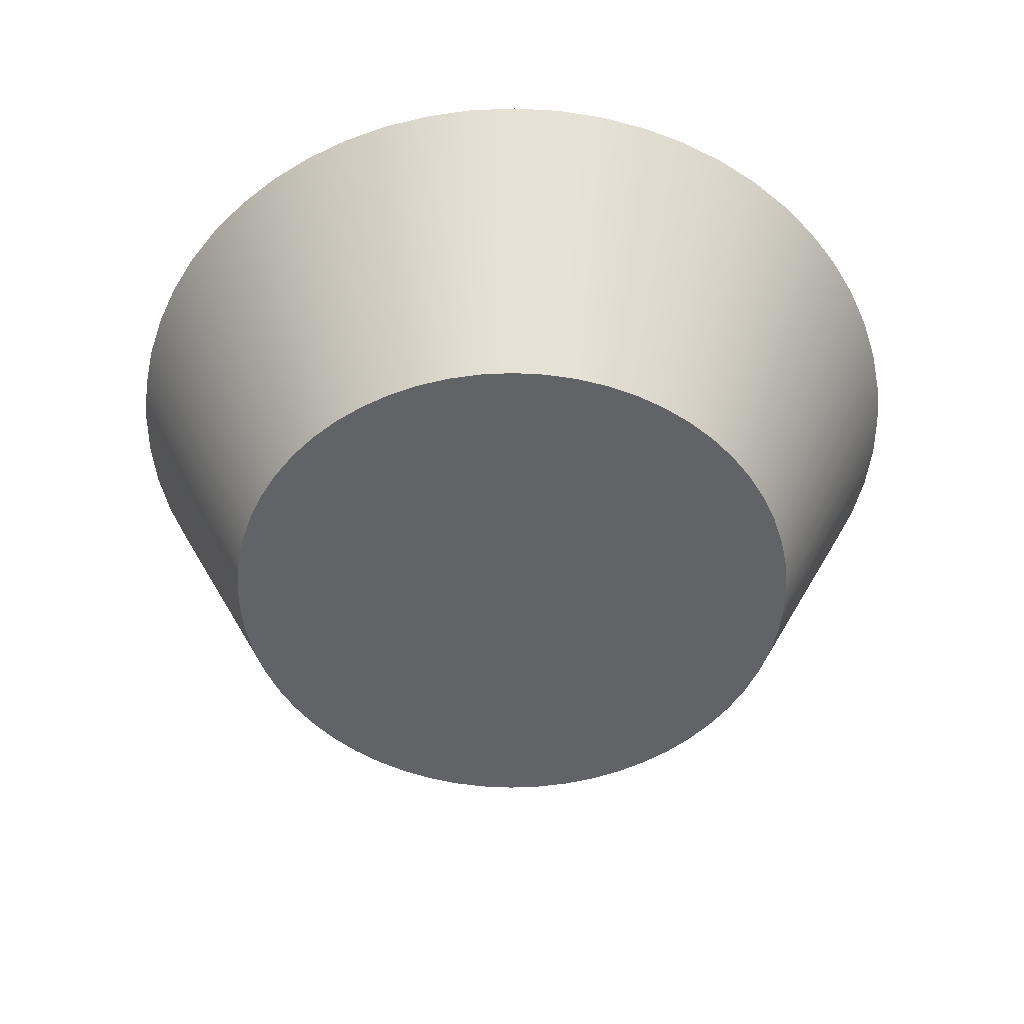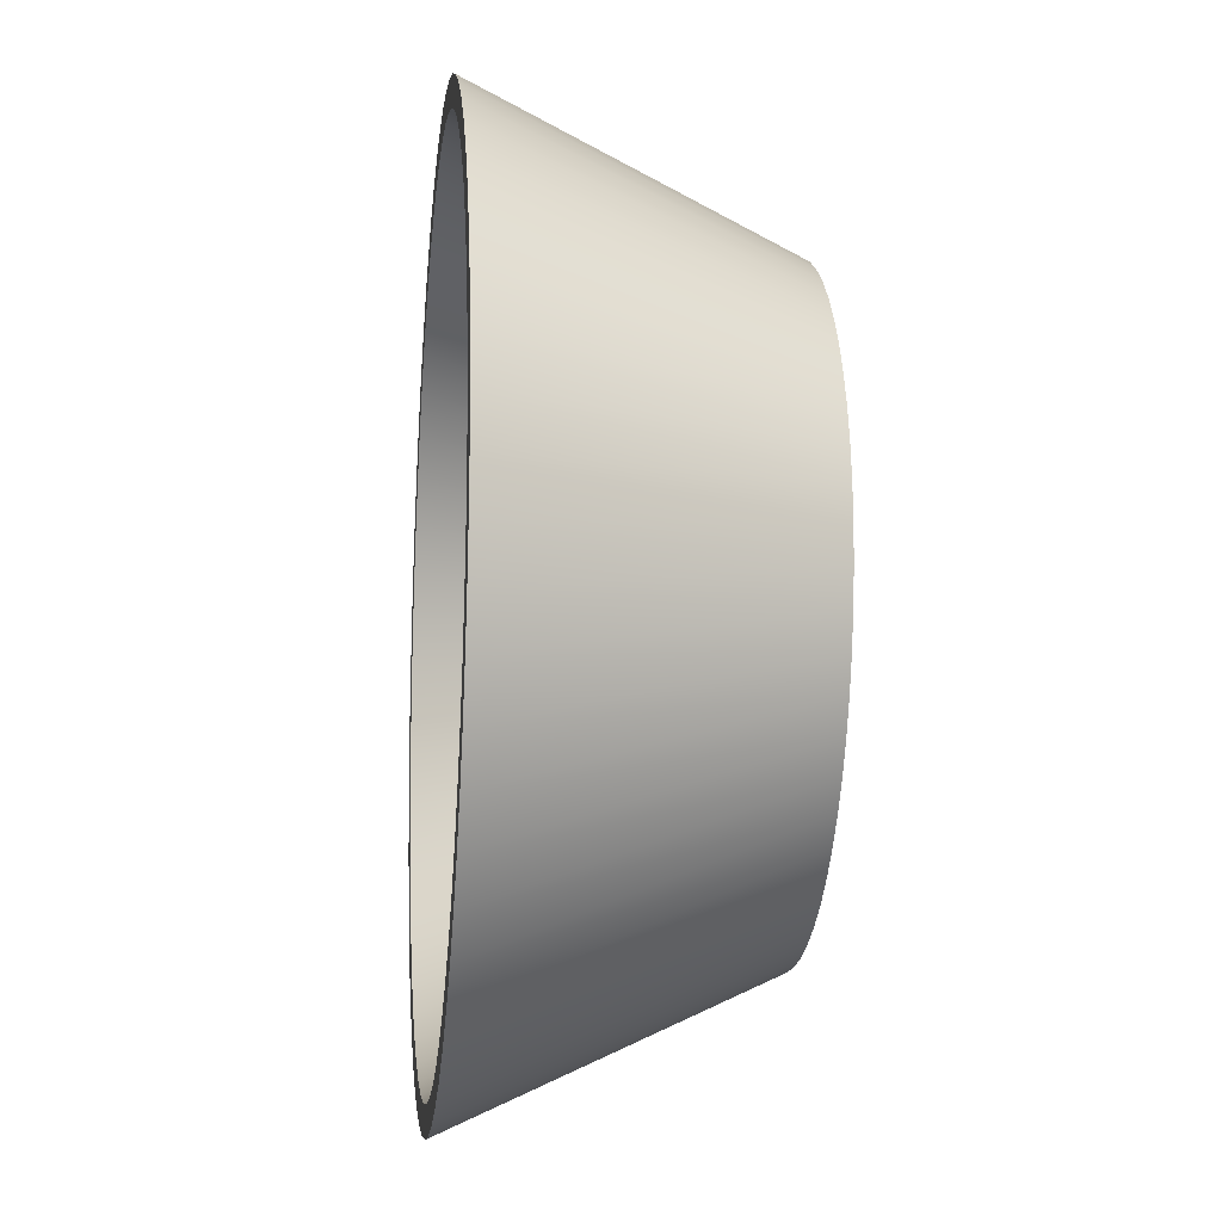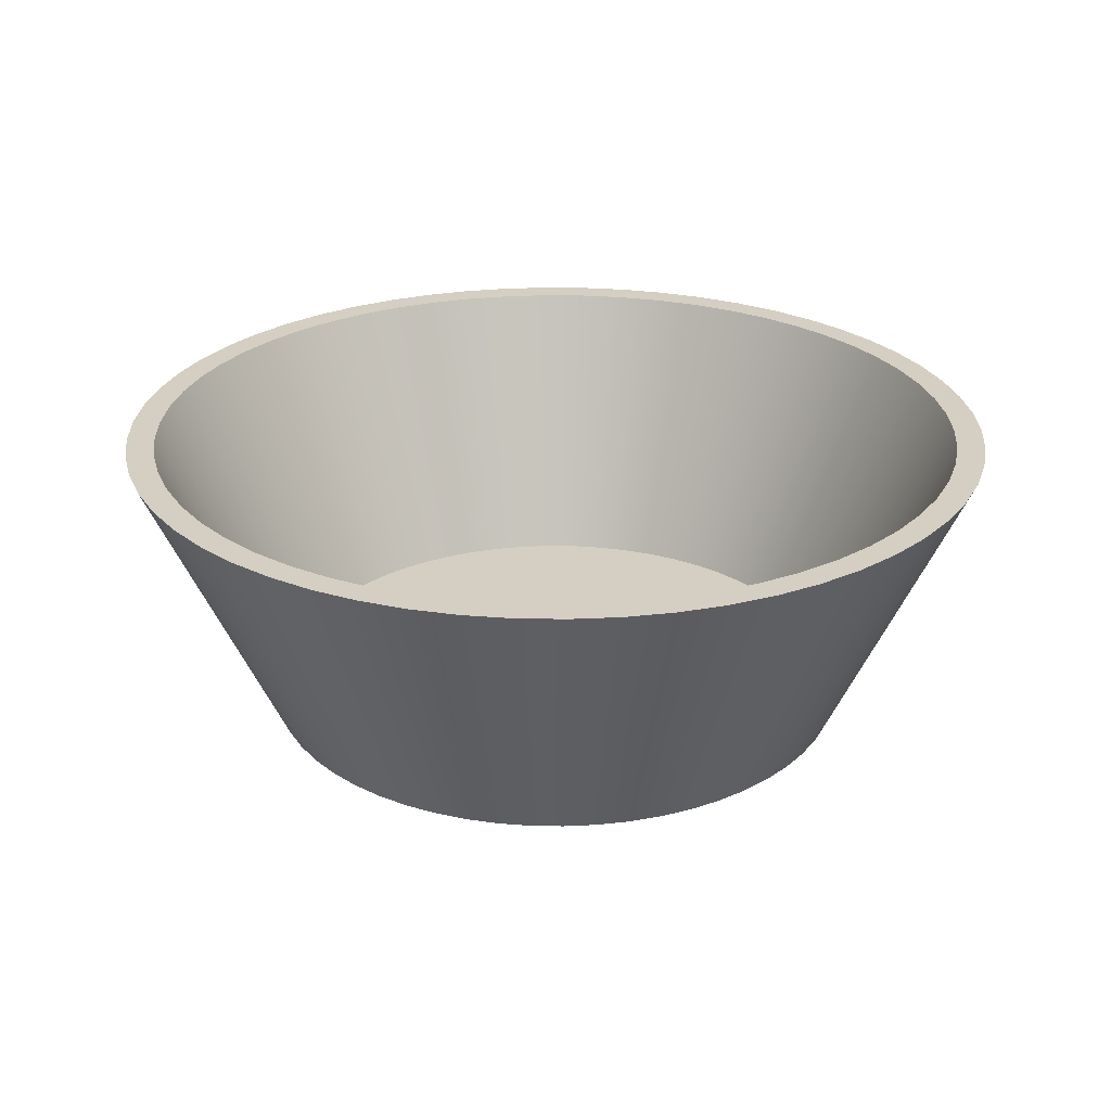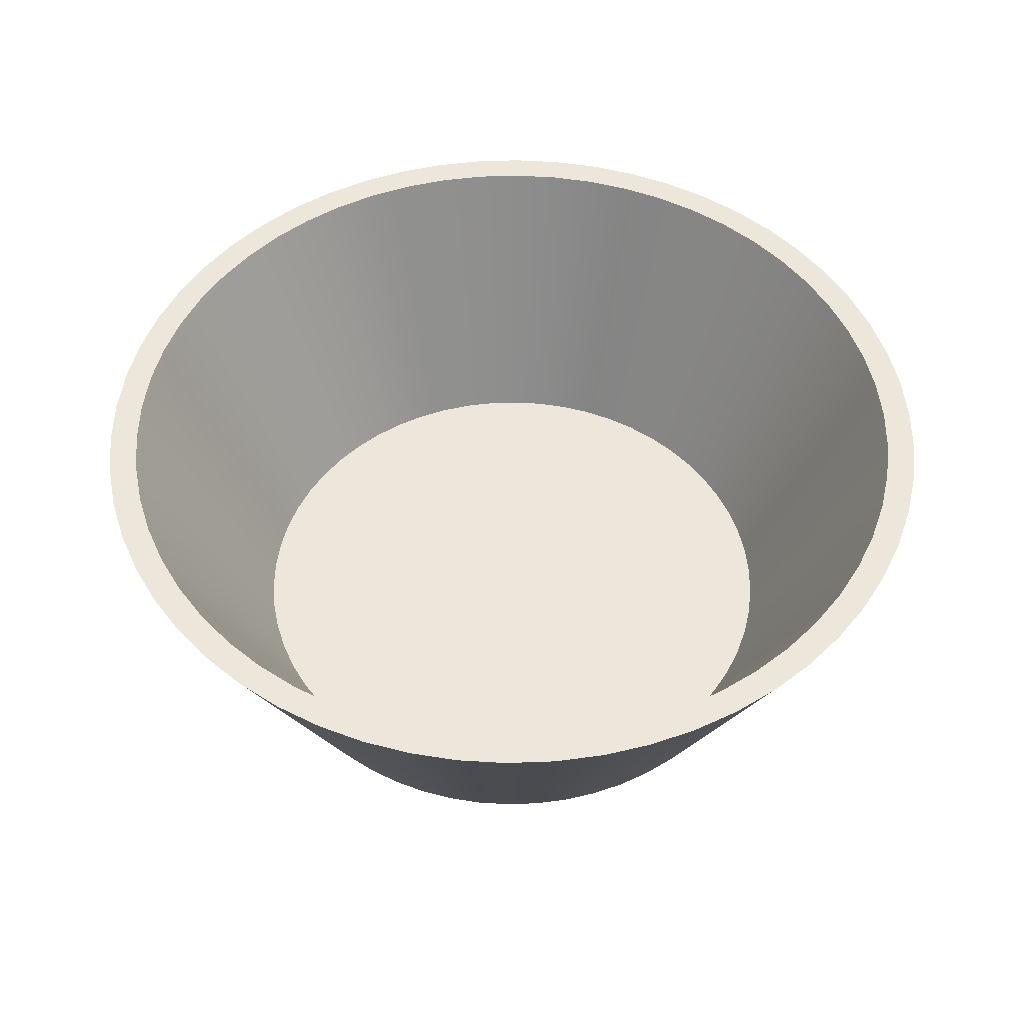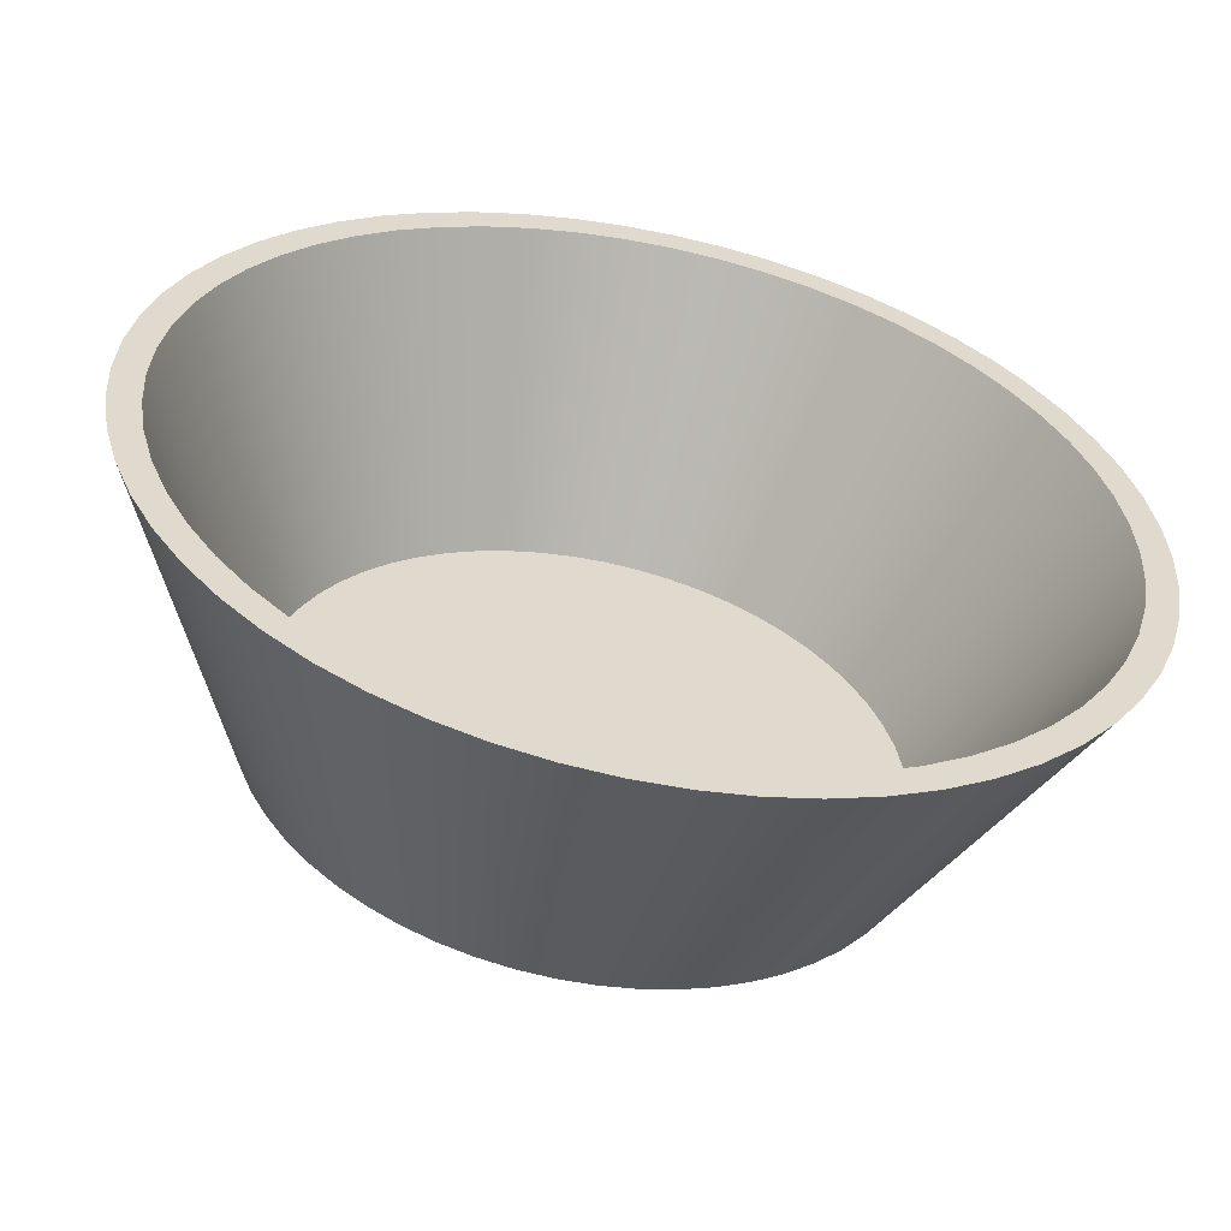
<metadata>
{"format":"obj","ext":"obj","renderer":"f3d","projection":"perspective","resolution":1024,"background":"white","views":[{"elev":-51.0,"azim":-9.6,"up":"+Z"},{"elev":-13.8,"azim":83.5,"up":"+Y"},{"elev":25.5,"azim":-66.7,"up":"+Z"},{"elev":50.3,"azim":-64.4,"up":"+Z"},{"elev":-57.2,"azim":-11.7,"up":"+Y"}]}
</metadata>
<code>
g bowl
v 0.007421 0.01252 0.02946
v 0.007369 0.0122 0.02946
v 0.007282 0.01189 0.02946
v 0.007163 0.01159 0.02946
v 0.007011 0.01131 0.02946
v 0.00683 0.01104 0.02946
v 0.006621 0.01079 0.02946
v 0.006386 0.01057 0.02946
v 0.006129 0.01037 0.02946
v 0.005852 0.01021 0.02946
v 0.005559 0.01007 0.02946
v 0.005253 0.009969 0.02946
v 0.004937 0.009899 0.02946
v 0.004616 0.009864 0.02946
v 0.004293 0.009864 0.02946
v 0.003971 0.009899 0.02946
v 0.003656 0.009969 0.02946
v 0.00335 0.01007 0.02946
v 0.003056 0.01021 0.02946
v 0.00278 0.01037 0.02946
v 0.002522 0.01057 0.02946
v 0.002288 0.01079 0.02946
v 0.002078 0.01104 0.02946
v 0.001897 0.01131 0.02946
v 0.001746 0.01159 0.02946
v 0.001626 0.01189 0.02946
v 0.00154 0.0122 0.02946
v 0.001487 0.01252 0.02946
v 0.00147 0.01284 0.02946
v 0.001487 0.01317 0.02946
v 0.00154 0.01349 0.02946
v 0.001626 0.0138 0.02946
v 0.001746 0.0141 0.02946
v 0.001897 0.01438 0.02946
v 0.002078 0.01465 0.02946
v 0.002288 0.0149 0.02946
v 0.002522 0.01512 0.02946
v 0.00278 0.01531 0.02946
v 0.003056 0.01548 0.02946
v 0.00335 0.01562 0.02946
v 0.003656 0.01572 0.02946
v 0.003971 0.01579 0.02946
v 0.004293 0.01582 0.02946
v 0.004616 0.01582 0.02946
v 0.004937 0.01579 0.02946
v 0.005253 0.01572 0.02946
v 0.005559 0.01562 0.02946
v 0.005852 0.01548 0.02946
v 0.006129 0.01531 0.02946
v 0.006386 0.01512 0.02946
v 0.006621 0.0149 0.02946
v 0.00683 0.01465 0.02946
v 0.007011 0.01438 0.02946
v 0.007163 0.0141 0.02946
v 0.007282 0.0138 0.02946
v 0.007369 0.01349 0.02946
v 0.007421 0.01317 0.02946
v 0.007439 0.01284 0.02946
v 0.004454 0.01284 0.02946
v 0.008812 0.01284 0.03241
v 0.008787 0.01332 0.03241
v 0.008711 0.01378 0.03241
v 0.008584 0.01424 0.03241
v 0.00841 0.01467 0.03241
v 0.008189 0.01509 0.03241
v 0.007924 0.01548 0.03241
v 0.007618 0.01584 0.03241
v 0.007276 0.01617 0.03241
v 0.0069 0.01645 0.03241
v 0.006496 0.01669 0.03241
v 0.006067 0.01689 0.03241
v 0.00562 0.01704 0.03241
v 0.005159 0.01715 0.03241
v 0.00469 0.0172 0.03241
v 0.004218 0.0172 0.03241
v 0.003749 0.01715 0.03241
v 0.003288 0.01704 0.03241
v 0.002841 0.01689 0.03241
v 0.002413 0.01669 0.03241
v 0.002008 0.01645 0.03241
v 0.001633 0.01617 0.03241
v 0.00129 0.01584 0.03241
v 0.0009847 0.01548 0.03241
v 0.0007199 0.01509 0.03241
v 0.0004989 0.01467 0.03241
v 0.0003242 0.01424 0.03241
v 0.0001979 0.01378 0.03241
v 0.0001216 0.01332 0.03241
v 9.604e-05 0.01284 0.03241
v 0.0001216 0.01237 0.03241
v 0.0001979 0.01191 0.03241
v 0.0003242 0.01145 0.03241
v 0.0004989 0.01101 0.03241
v 0.0007199 0.0106 0.03241
v 0.0009847 0.01021 0.03241
v 0.00129 0.009847 0.03241
v 0.001633 0.009523 0.03241
v 0.002008 0.009237 0.03241
v 0.002413 0.008994 0.03241
v 0.002841 0.008796 0.03241
v 0.003288 0.008645 0.03241
v 0.003749 0.008543 0.03241
v 0.004218 0.008492 0.03241
v 0.00469 0.008492 0.03241
v 0.005159 0.008543 0.03241
v 0.00562 0.008645 0.03241
v 0.006067 0.008796 0.03241
v 0.006496 0.008994 0.03241
v 0.0069 0.009237 0.03241
v 0.007276 0.009523 0.03241
v 0.007618 0.009847 0.03241
v 0.007924 0.01021 0.03241
v 0.008189 0.0106 0.03241
v 0.00841 0.01101 0.03241
v 0.008584 0.01145 0.03241
v 0.008711 0.01191 0.03241
v 0.008787 0.01237 0.03241
v 0.0004002 0.0124 0.03241
v 0.0004716 0.01197 0.03241
v 0.0003763 0.01284 0.03241
v 0.0004002 0.01329 0.03241
v 0.0005898 0.01154 0.03241
v 0.0007532 0.01113 0.03241
v 0.0005898 0.01415 0.03241
v 0.0007532 0.01456 0.03241
v 0.0004716 0.01372 0.03241
v 0.00096 0.01074 0.03241
v 0.001208 0.01038 0.03241
v 0.001494 0.01004 0.03241
v 0.001814 0.009736 0.03241
v 0.002166 0.009469 0.03241
v 0.002544 0.009241 0.03241
v 0.002945 0.009056 0.03241
v 0.003795 0.00882 0.03241
v 0.004234 0.008772 0.03241
v 0.003363 0.008915 0.03241
v 0.002166 0.01622 0.03241
v 0.002544 0.01645 0.03241
v 0.001814 0.01595 0.03241
v 0.001494 0.01565 0.03241
v 0.001208 0.01531 0.03241
v 0.006364 0.009241 0.03241
v 0.006743 0.009469 0.03241
v 0.003795 0.01687 0.03241
v 0.004234 0.01692 0.03241
v 0.003363 0.01677 0.03241
v 0.002945 0.01663 0.03241
v 0.00096 0.01495 0.03241
v 0.004675 0.008772 0.03241
v 0.005114 0.00882 0.03241
v 0.005545 0.008915 0.03241
v 0.005964 0.009056 0.03241
v 0.007094 0.009736 0.03241
v 0.007949 0.01495 0.03241
v 0.008155 0.01456 0.03241
v 0.007701 0.01531 0.03241
v 0.007094 0.01595 0.03241
v 0.006743 0.01622 0.03241
v 0.005114 0.01687 0.03241
v 0.005545 0.01677 0.03241
v 0.004675 0.01692 0.03241
v 0.007415 0.01565 0.03241
v 0.006364 0.01645 0.03241
v 0.007415 0.01004 0.03241
v 0.007701 0.01038 0.03241
v 0.008155 0.01113 0.03241
v 0.007949 0.01074 0.03241
v 0.008319 0.01154 0.03241
v 0.005964 0.01663 0.03241
v 0.008437 0.01197 0.03241
v 0.008437 0.01372 0.03241
v 0.008508 0.01329 0.03241
v 0.008319 0.01415 0.03241
v 0.008532 0.01284 0.03241
v 0.008508 0.0124 0.03241
v 0.00726 0.01315 0.02972
v 0.007211 0.01345 0.02972
v 0.007129 0.01375 0.02972
v 0.007016 0.01403 0.02972
v 0.006873 0.0143 0.02972
v 0.006701 0.01455 0.02972
v 0.006503 0.01479 0.02972
v 0.006282 0.015 0.02972
v 0.006038 0.01518 0.02972
v 0.005776 0.01534 0.02972
v 0.005499 0.01547 0.02972
v 0.005209 0.01556 0.02972
v 0.004911 0.01563 0.02972
v 0.004607 0.01566 0.02972
v 0.004301 0.01566 0.02972
v 0.003998 0.01563 0.02972
v 0.003699 0.01556 0.02972
v 0.00341 0.01547 0.02972
v 0.003132 0.01534 0.02972
v 0.00287 0.01518 0.02972
v 0.002627 0.015 0.02972
v 0.002405 0.01479 0.02972
v 0.002207 0.01455 0.02972
v 0.002036 0.0143 0.02972
v 0.001893 0.01403 0.02972
v 0.00178 0.01375 0.02972
v 0.001698 0.01345 0.02972
v 0.001648 0.01315 0.02972
v 0.001632 0.01284 0.02972
v 0.001648 0.01254 0.02972
v 0.001698 0.01224 0.02972
v 0.00178 0.01194 0.02972
v 0.001893 0.01166 0.02972
v 0.002036 0.01139 0.02972
v 0.002207 0.01114 0.02972
v 0.002405 0.0109 0.02972
v 0.002627 0.01069 0.02972
v 0.00287 0.01051 0.02972
v 0.003132 0.01035 0.02972
v 0.00341 0.01022 0.02972
v 0.003699 0.01012 0.02972
v 0.003998 0.01006 0.02972
v 0.004301 0.01003 0.02972
v 0.004607 0.01003 0.02972
v 0.004911 0.01006 0.02972
v 0.005209 0.01012 0.02972
v 0.005499 0.01022 0.02972
v 0.005776 0.01035 0.02972
v 0.006038 0.01051 0.02972
v 0.006282 0.01069 0.02972
v 0.006503 0.0109 0.02972
v 0.006701 0.01114 0.02972
v 0.006873 0.01139 0.02972
v 0.007016 0.01166 0.02972
v 0.007129 0.01194 0.02972
v 0.007211 0.01224 0.02972
v 0.00726 0.01254 0.02972
v 0.007277 0.01284 0.02972
v 0.004454 0.01284 0.02972
o mesh0
f 59 1 2
f 2 3 59
f 3 4 59
f 4 5 59
f 5 6 59
f 6 7 59
f 7 8 59
f 8 9 59
f 9 10 59
f 10 11 59
f 11 12 59
f 12 13 59
f 13 14 59
f 14 15 59
f 15 16 59
f 16 17 59
f 17 18 59
f 18 19 59
f 19 20 59
f 20 21 59
f 21 22 59
f 22 23 59
f 23 24 59
f 24 25 59
f 25 26 59
f 26 27 59
f 27 28 59
f 28 29 59
f 29 30 59
f 30 31 59
f 31 32 59
f 32 33 59
f 33 34 59
f 34 35 59
f 35 36 59
f 36 37 59
f 37 38 59
f 38 39 59
f 39 40 59
f 40 41 59
f 41 42 59
f 42 43 59
f 43 44 59
f 44 45 59
f 45 46 59
f 46 47 59
f 47 48 59
f 48 49 59
f 49 50 59
f 50 51 59
f 51 52 59
f 52 53 59
f 53 54 59
f 54 55 59
f 55 56 59
f 56 57 59
f 57 58 59
f 58 1 59
o mesh1
f 60 58 57
f 61 57 56
f 62 56 55
f 63 55 54
f 64 54 53
f 65 53 52
f 66 52 51
f 67 51 50
f 68 50 49
f 69 49 48
f 70 48 47
f 71 47 46
f 72 46 45
f 73 45 44
f 74 44 43
f 75 43 42
f 76 42 41
f 77 41 40
f 78 40 39
f 79 39 38
f 80 38 37
f 81 37 36
f 82 36 35
f 83 35 34
f 84 34 33
f 85 33 32
f 86 32 31
f 87 31 30
f 88 30 29
f 89 29 28
f 90 28 27
f 91 27 26
f 92 26 25
f 93 25 24
f 94 24 23
f 95 23 22
f 96 22 21
f 97 21 20
f 98 20 19
f 99 19 18
f 100 18 17
f 101 17 16
f 102 16 15
f 103 15 14
f 104 14 13
f 105 13 12
f 106 12 11
f 107 11 10
f 108 10 9
f 109 9 8
f 110 8 7
f 111 7 6
f 112 6 5
f 113 5 4
f 114 4 3
f 115 3 2
f 116 2 1
f 117 1 58
f 58 60 117
f 1 117 116
f 2 116 115
f 3 115 114
f 4 114 113
f 5 113 112
f 6 112 111
f 7 111 110
f 8 110 109
f 9 109 108
f 10 108 107
f 11 107 106
f 12 106 105
f 13 105 104
f 14 104 103
f 15 103 102
f 16 102 101
f 17 101 100
f 18 100 99
f 19 99 98
f 20 98 97
f 21 97 96
f 22 96 95
f 23 95 94
f 24 94 93
f 25 93 92
f 26 92 91
f 27 91 90
f 28 90 89
f 29 89 88
f 30 88 87
f 31 87 86
f 32 86 85
f 33 85 84
f 34 84 83
f 35 83 82
f 36 82 81
f 37 81 80
f 38 80 79
f 39 79 78
f 40 78 77
f 41 77 76
f 42 76 75
f 43 75 74
f 44 74 73
f 45 73 72
f 46 72 71
f 47 71 70
f 48 70 69
f 49 69 68
f 50 68 67
f 51 67 66
f 52 66 65
f 53 65 64
f 54 64 63
f 55 63 62
f 56 62 61
f 57 61 60
o mesh2
f 89 90 118
f 90 91 119
f 89 120 121
f 119 118 90
f 91 92 122
f 92 93 123
f 86 124 125
f 87 126 124
f 88 121 126
f 118 120 89
f 123 122 92
f 94 127 123
f 95 128 127
f 95 96 129
f 97 130 129
f 98 131 130
f 99 132 131
f 99 100 133
f 101 102 134
f 102 103 135
f 124 86 87
f 121 88 89
f 123 93 94
f 129 128 95
f 130 97 98
f 133 132 99
f 101 136 133
f 135 134 102
f 80 137 138
f 81 139 137
f 82 140 139
f 82 83 141
f 126 87 88
f 127 94 95
f 131 98 99
f 134 136 101
f 107 108 142
f 108 109 143
f 76 144 145
f 76 77 146
f 78 147 146
f 79 138 147
f 137 80 81
f 141 140 82
f 83 84 148
f 84 85 125
f 122 119 91
f 133 100 101
f 104 149 135
f 104 105 150
f 106 151 150
f 106 107 152
f 143 142 108
f 110 153 143
f 65 154 155
f 65 66 156
f 67 68 157
f 69 158 157
f 73 159 160
f 73 74 161
f 146 144 76
f 147 78 79
f 139 81 82
f 125 148 84
f 129 96 97
f 150 149 104
f 152 151 106
f 143 109 110
f 156 154 65
f 66 67 162
f 157 68 69
f 69 70 163
f 161 159 73
f 74 75 145
f 146 77 78
f 148 141 83
f 135 103 104
f 142 152 107
f 111 164 153
f 112 165 164
f 114 166 167
f 114 115 168
f 162 156 66
f 163 158 69
f 71 169 163
f 71 72 160
f 145 161 74
f 138 79 80
f 150 105 106
f 164 111 112
f 168 166 114
f 115 116 170
f 62 171 172
f 62 63 173
f 157 162 67
f 160 169 71
f 145 75 76
f 153 110 111
f 113 167 165
f 170 168 115
f 61 172 174
f 173 171 62
f 63 64 155
f 163 70 71
f 125 85 86
f 167 113 114
f 117 175 170
f 117 60 174
f 172 61 62
f 155 64 65
f 165 112 113
f 174 175 117
f 155 173 63
f 170 116 117
f 160 72 73
f 174 60 61
o mesh3
f 174 172 176
f 172 171 177
f 171 173 178
f 173 155 179
f 155 154 180
f 154 156 181
f 156 162 182
f 162 157 183
f 157 158 184
f 158 163 185
f 163 169 186
f 169 160 187
f 160 159 188
f 159 161 189
f 161 145 190
f 145 144 191
f 144 146 192
f 146 147 193
f 147 138 194
f 138 137 195
f 137 139 196
f 139 140 197
f 140 141 198
f 141 148 199
f 148 125 200
f 125 124 201
f 124 126 202
f 126 121 203
f 121 120 204
f 120 118 205
f 118 119 206
f 119 122 207
f 122 123 208
f 123 127 209
f 127 128 210
f 128 129 211
f 129 130 212
f 130 131 213
f 131 132 214
f 132 133 215
f 133 136 216
f 136 134 217
f 134 135 218
f 135 149 219
f 149 150 220
f 150 151 221
f 151 152 222
f 152 142 223
f 142 143 224
f 143 153 225
f 153 164 226
f 164 165 227
f 165 167 228
f 167 166 229
f 166 168 230
f 168 170 231
f 170 175 232
f 175 174 233
f 233 232 175
f 232 231 170
f 231 230 168
f 230 229 166
f 229 228 167
f 228 227 165
f 227 226 164
f 226 225 153
f 225 224 143
f 224 223 142
f 223 222 152
f 222 221 151
f 221 220 150
f 220 219 149
f 219 218 135
f 218 217 134
f 217 216 136
f 216 215 133
f 215 214 132
f 214 213 131
f 213 212 130
f 212 211 129
f 211 210 128
f 210 209 127
f 209 208 123
f 208 207 122
f 207 206 119
f 206 205 118
f 205 204 120
f 204 203 121
f 203 202 126
f 202 201 124
f 201 200 125
f 200 199 148
f 199 198 141
f 198 197 140
f 197 196 139
f 196 195 137
f 195 194 138
f 194 193 147
f 193 192 146
f 192 191 144
f 191 190 145
f 190 189 161
f 189 188 159
f 188 187 160
f 187 186 169
f 186 185 163
f 185 184 158
f 184 183 157
f 183 182 162
f 182 181 156
f 181 180 154
f 180 179 155
f 179 178 173
f 178 177 171
f 177 176 172
f 176 233 174
o mesh4
f 234 176 177
f 177 178 234
f 178 179 234
f 179 180 234
f 180 181 234
f 181 182 234
f 182 183 234
f 183 184 234
f 184 185 234
f 185 186 234
f 186 187 234
f 187 188 234
f 188 189 234
f 189 190 234
f 190 191 234
f 191 192 234
f 192 193 234
f 193 194 234
f 194 195 234
f 195 196 234
f 196 197 234
f 197 198 234
f 198 199 234
f 199 200 234
f 200 201 234
f 201 202 234
f 202 203 234
f 203 204 234
f 204 205 234
f 205 206 234
f 206 207 234
f 207 208 234
f 208 209 234
f 209 210 234
f 210 211 234
f 211 212 234
f 212 213 234
f 213 214 234
f 214 215 234
f 215 216 234
f 216 217 234
f 217 218 234
f 218 219 234
f 219 220 234
f 220 221 234
f 221 222 234
f 222 223 234
f 223 224 234
f 224 225 234
f 225 226 234
f 226 227 234
f 227 228 234
f 228 229 234
f 229 230 234
f 230 231 234
f 231 232 234
f 232 233 234
f 233 176 234

</code>
